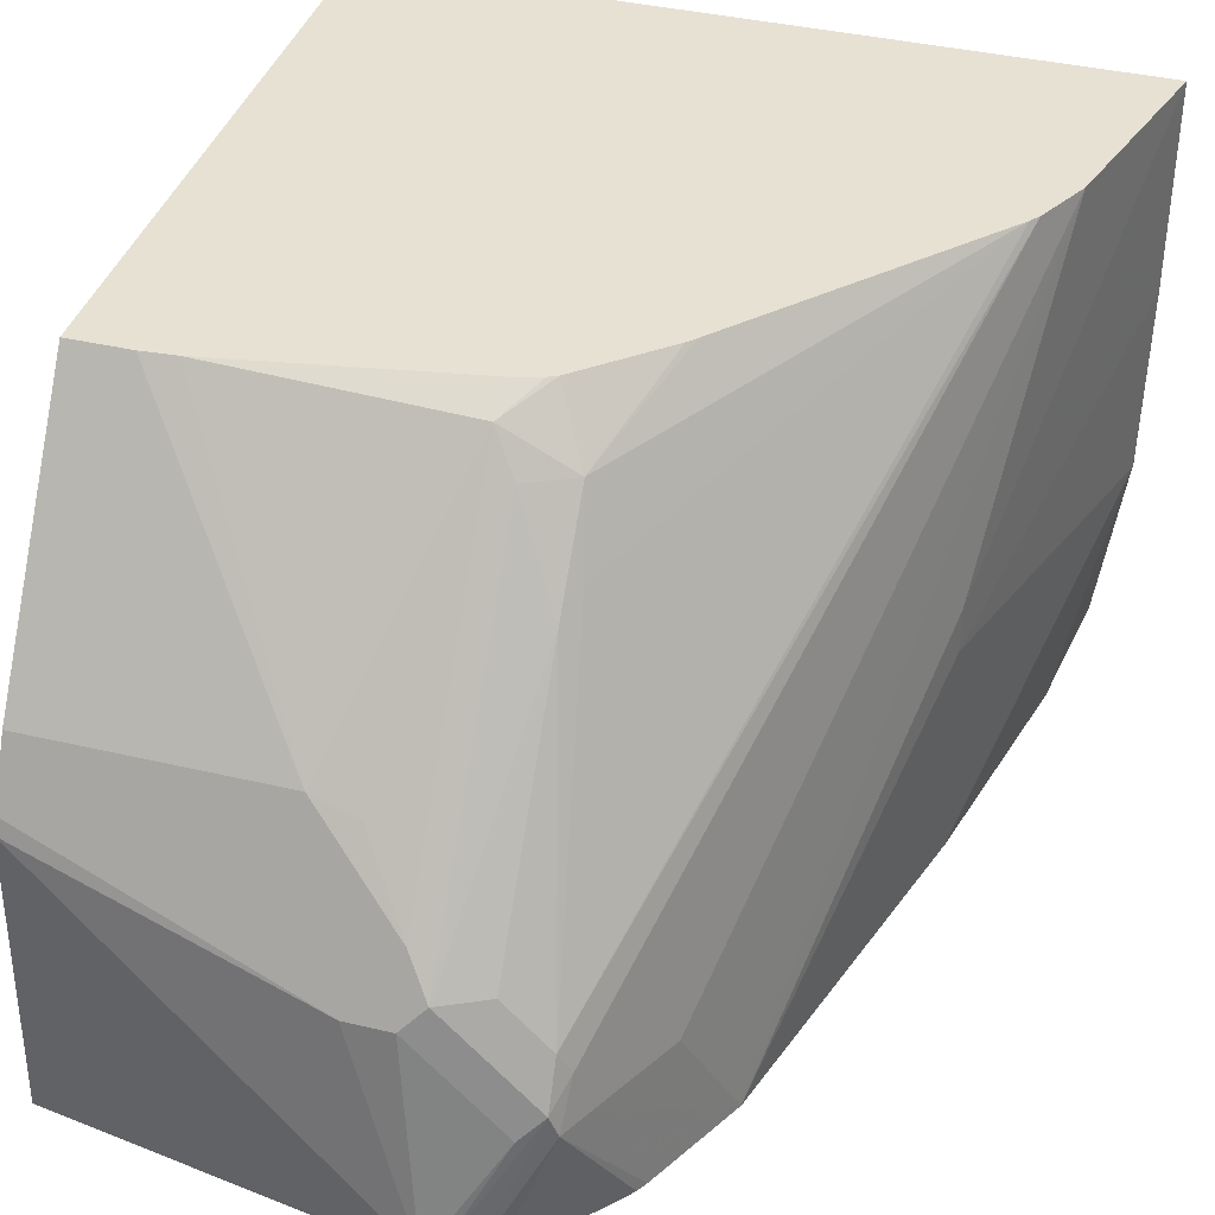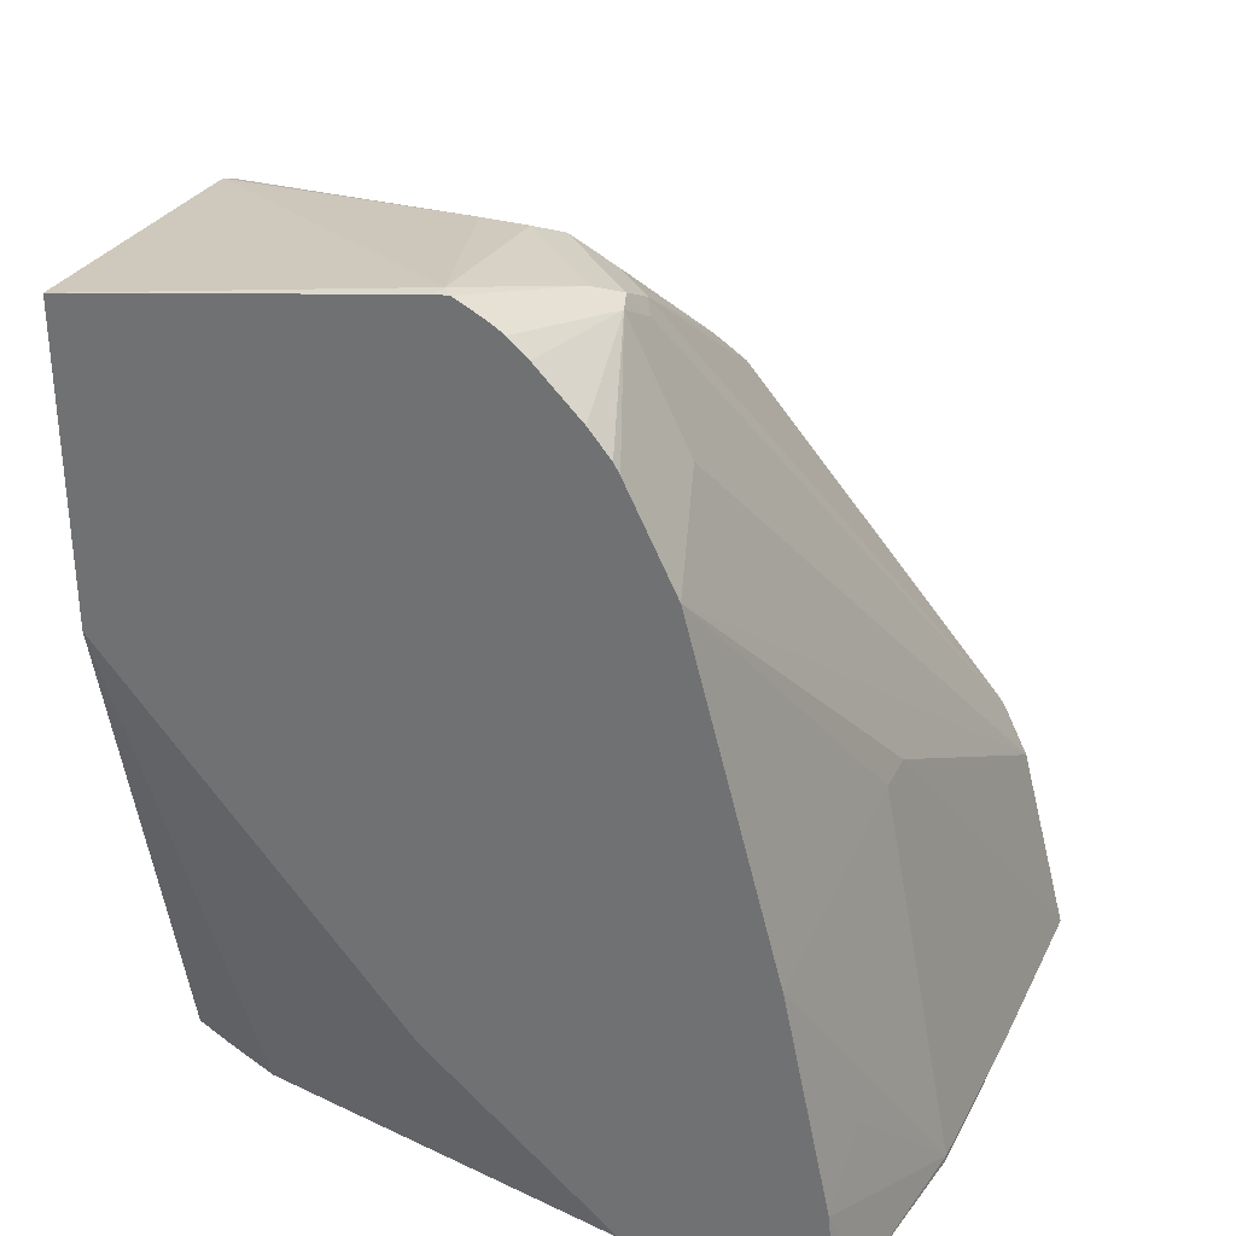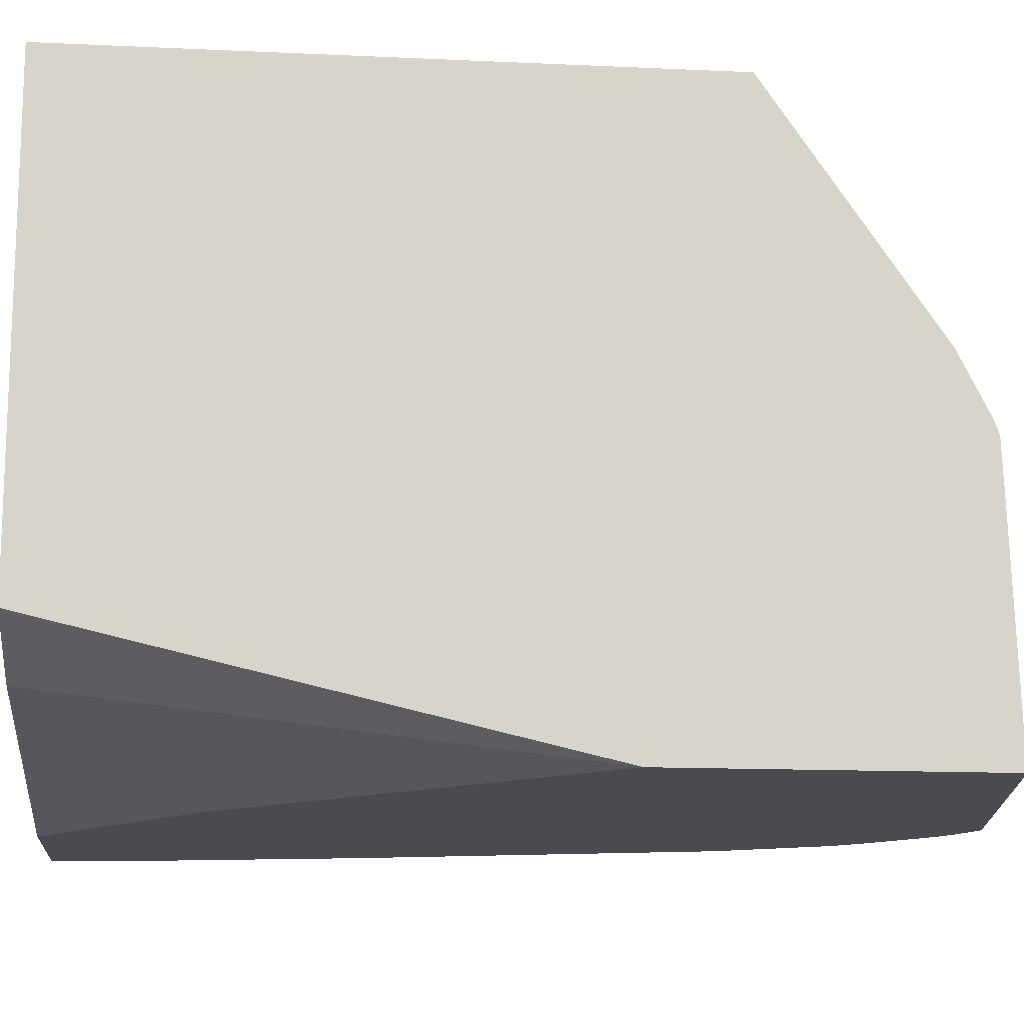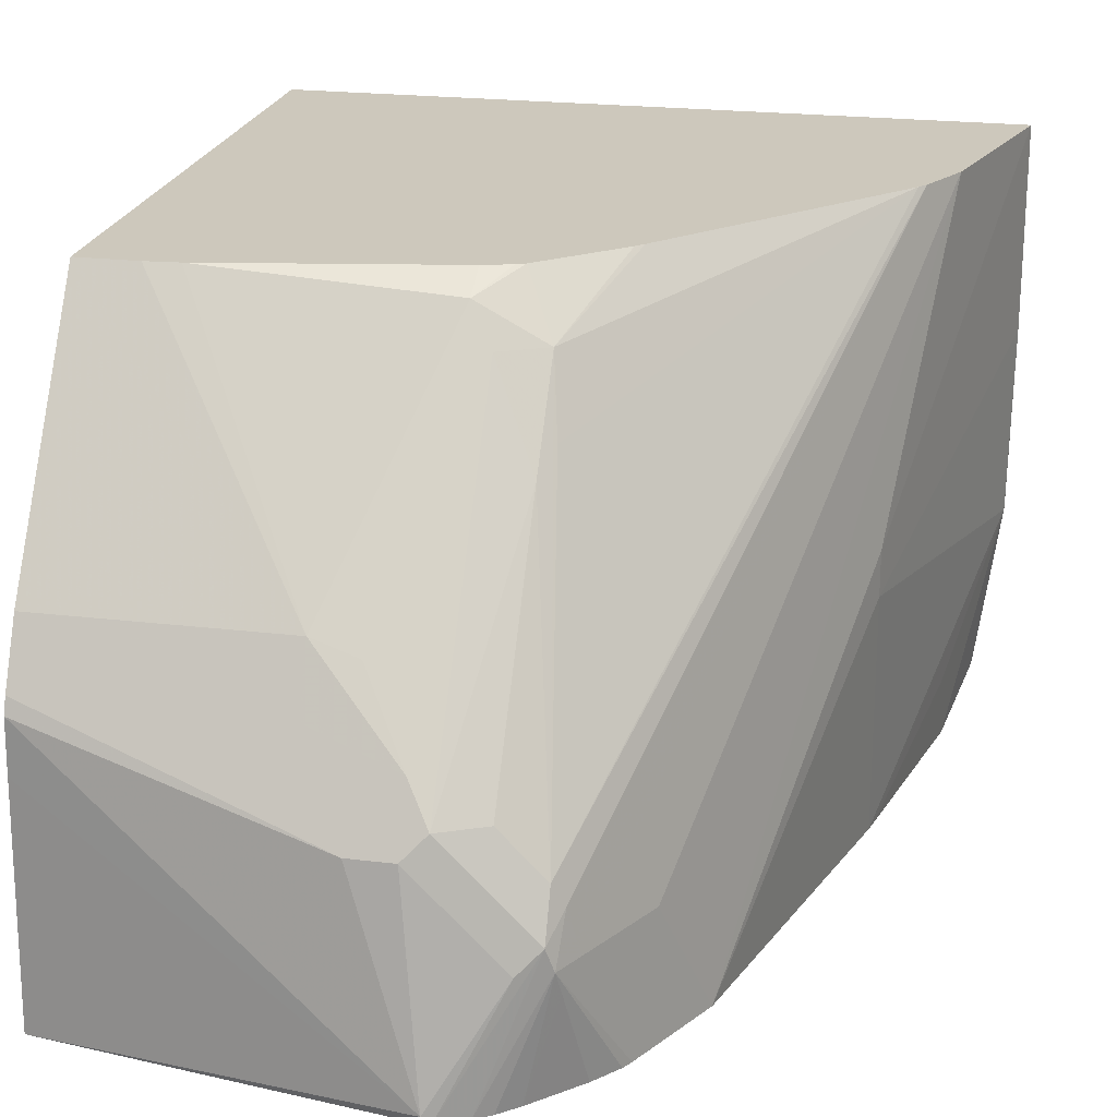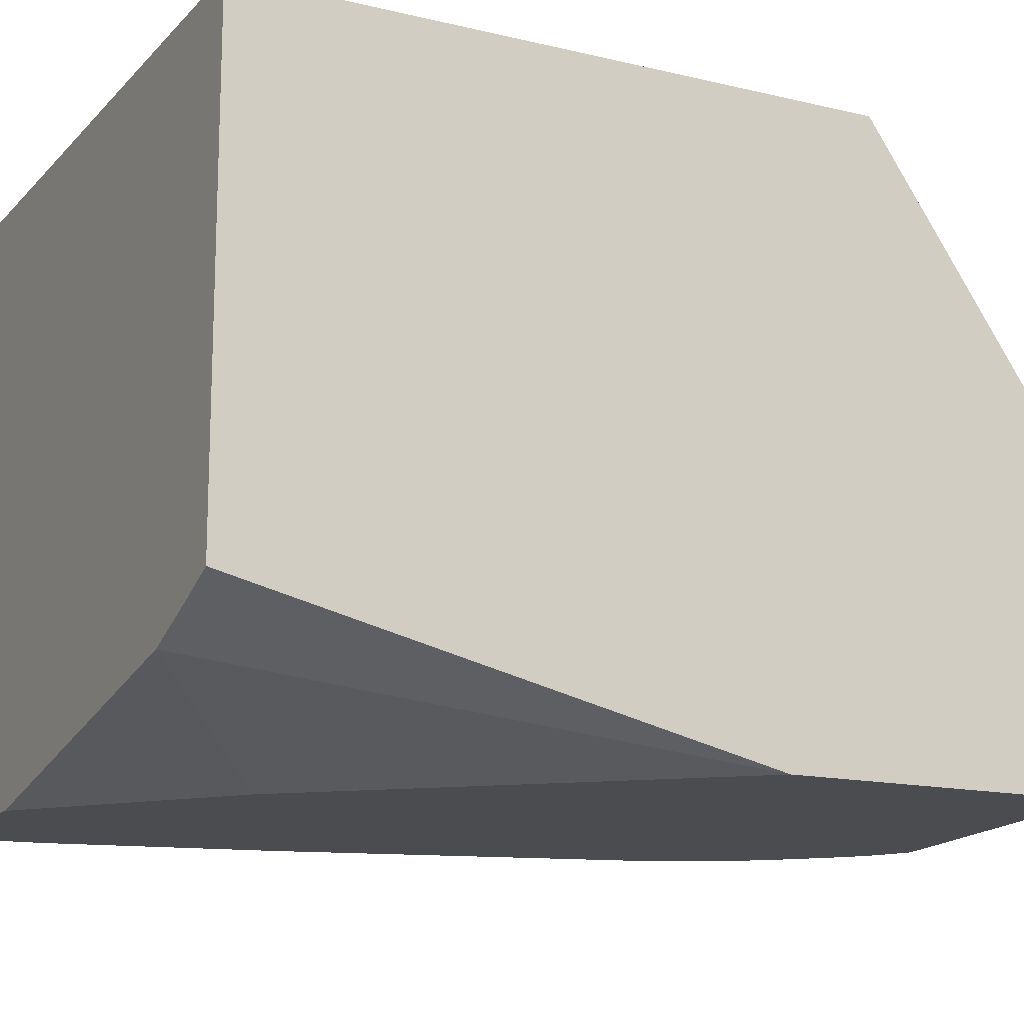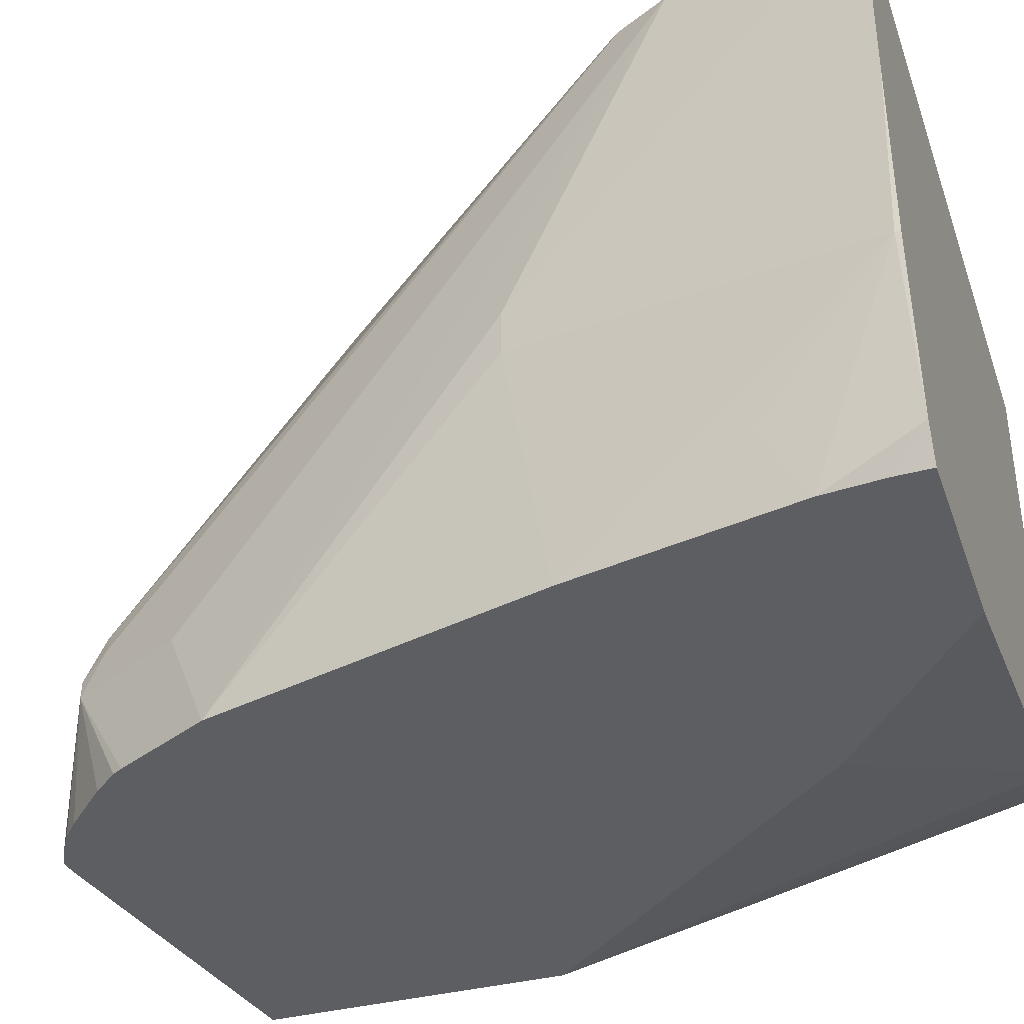
<metadata>
{"format":"obj","ext":"obj","renderer":"f3d","projection":"perspective","resolution":1024,"background":"white","views":[{"elev":38.7,"azim":-163.4,"up":"+Z"},{"elev":31.1,"azim":-157.2,"up":"+Y"},{"elev":-14.2,"azim":84.2,"up":"+Z"},{"elev":22.1,"azim":-168.1,"up":"+Z"},{"elev":-14.8,"azim":62.8,"up":"+Z"},{"elev":-37.3,"azim":-71.6,"up":"+Z"}]}
</metadata>
<code>
v 0.04714 0.3485 -0.1745
v -0.1072 0.3752 -0.1745
v -0.1106 0.3769 -0.1709
v 0.04714 0.3452 -0.07068
v 0.04714 0.2078 -0.1745
v -0.1142 0.376 -0.1745
v -0.1407 0.3618 -0.1206
v -0.1005 0.3618 -0.0804
v -0.08043 0.3618 -0.0804
v 0.04714 0.3443 -0.04713
v 0.04714 -0.0225 -0.1211
v 0.02861 -0.0225 -0.1291
v -2.312e-05 -0.0225 -0.1407
v -0.0887 0.04972 -0.1745
v -0.1271 0.3695 -0.1745
v -0.1507 0.3568 -0.1106
v -0.1106 0.3568 -0.07034
v -0.1005 0.3484 -0.0536
v -0.06032 0.3417 -0.04018
v 0.04714 0.3417 -0.04018
v 0.04714 -0.0225 0.09531
v -0.1748 -0.0225 -0.1745
v -0.1342 0.3651 -0.1745
v -0.1541 0.3551 -0.1206
v -0.1558 0.3442 -0.1005
v -0.1507 0.3467 -0.09046
v -0.1307 0.3467 -0.07034
v -0.1307 0.2764 0.03014
v -0.1106 0.2563 0.07036
v -0.08043 0.3292 -0.02011
v -0.06032 0.3283 -0.01341
v -0.1005 0.2479 0.0871
v 0.04714 0.3283 -0.01341
v -0.2826 -0.0225 0.09531
v 0.04714 0.2538 0.09531
v -0.264 -0.0225 -0.1745
v -0.1429 0.3575 -0.1745
v -0.1558 0.3518 -0.1307
v -0.1727 0.3258 -0.1745
v -0.1753 0.3212 -0.1745
v -0.1775 0.3169 -0.1745
v -0.1608 0.3417 -0.1206
v -0.2479 0.08713 0.09531
v -0.1357 0.2638 0.0402
v -0.1307 0.2462 0.07036
v -0.2449 0.09124 0.09531
v 0.005174 0.2526 0.09531
v 0.02009 0.2538 0.09531
v -0.1169 0.2282 0.09531
v -0.113 0.2301 0.09531
v -0.1005 0.2338 0.09531
v -0.2826 -0.0225 0.003575
v -0.2596 0.06379 0.09531
v -0.2412 0.1407 -0.04018
v -0.2707 -0.0225 -0.1584
v -0.2638 -0.006428 -0.1745
v -0.163 0.3374 -0.1745
v -0.1976 0.2767 -0.1745
v -0.1809 0.3015 -0.1206
v -0.2546 0.07372 0.09531
v -0.1506 0.198 0.09531
v -0.1541 0.1943 0.09531
v -0.2412 0.1407 -0.0603
v -0.2814 -0.02007 -0.0804
v -0.2814 -0.0225 -0.0804
v -0.2613 0.02012 -0.1745
v -0.2396 0.1215 -0.1745
v -0.2613 0.04022 -0.1407
v -0.2412 0.1142 -0.1745
f 24 42 25
f 25 42 43
f 25 43 26
f 26 44 45
f 26 28 27
f 29 45 32
f 26 46 44
f 28 45 29
f 30 32 31
f 31 32 47
f 24 41 42
f 31 47 48
f 31 48 35
f 26 43 46
f 24 40 41
f 21 46 43
f 24 38 39
f 24 37 38
f 23 37 24
f 21 53 34
f 21 60 53
f 21 43 60
f 21 62 46
f 21 61 62
f 21 49 61
f 21 50 49
f 21 51 50
f 21 47 51
f 31 35 33
f 21 48 47
f 24 39 40
f 32 45 49
f 52 64 65
f 32 50 51
f 21 35 48
f 66 68 69
f 64 69 68
f 64 67 69
f 64 68 66
f 63 67 64
f 58 67 63
f 55 66 56
f 55 64 66
f 55 65 64
f 54 58 63
f 53 58 54
f 53 59 58
f 52 63 64
f 32 49 50
f 45 62 61
f 45 61 49
f 44 46 45
f 42 60 43
f 42 53 60
f 42 59 53
f 42 58 59
f 41 58 42
f 38 57 39
f 37 57 38
f 36 55 56
f 34 63 52
f 34 54 63
f 34 53 54
f 32 51 47
f 45 46 62
f 19 33 20
f 26 45 28
f 18 32 30
f 3 9 10
f 3 8 9
f 3 7 8
f 3 6 7
f 2 6 3
f 1 6 2
f 1 15 6
f 1 23 15
f 1 37 23
f 1 57 37
f 1 39 57
f 1 40 39
f 1 41 40
f 1 58 41
f 1 67 58
f 1 66 69
f 1 56 66
f 19 31 33
f 1 2 3
f 1 3 4
f 1 4 10
f 1 10 20
f 1 20 33
f 3 10 4
f 1 33 35
f 1 21 11
f 1 11 5
f 1 5 14
f 1 14 22
f 1 22 36
f 1 36 56
f 1 35 21
f 5 11 12
f 1 69 67
f 5 13 14
f 11 13 12
f 13 22 14
f 15 23 24
f 15 24 16
f 16 25 26
f 16 26 27
f 11 22 13
f 16 27 17
f 17 28 29
f 17 29 18
f 18 30 31
f 18 31 19
f 5 12 13
f 18 29 32
f 17 27 28
f 11 36 22
f 16 24 25
f 11 55 36
f 6 15 16
f 6 16 7
f 7 16 17
f 7 17 8
f 8 17 18
f 8 19 20
f 8 20 9
f 8 18 19
f 9 20 10
f 11 21 34
f 11 34 52
f 11 52 65
f 11 65 55

</code>
